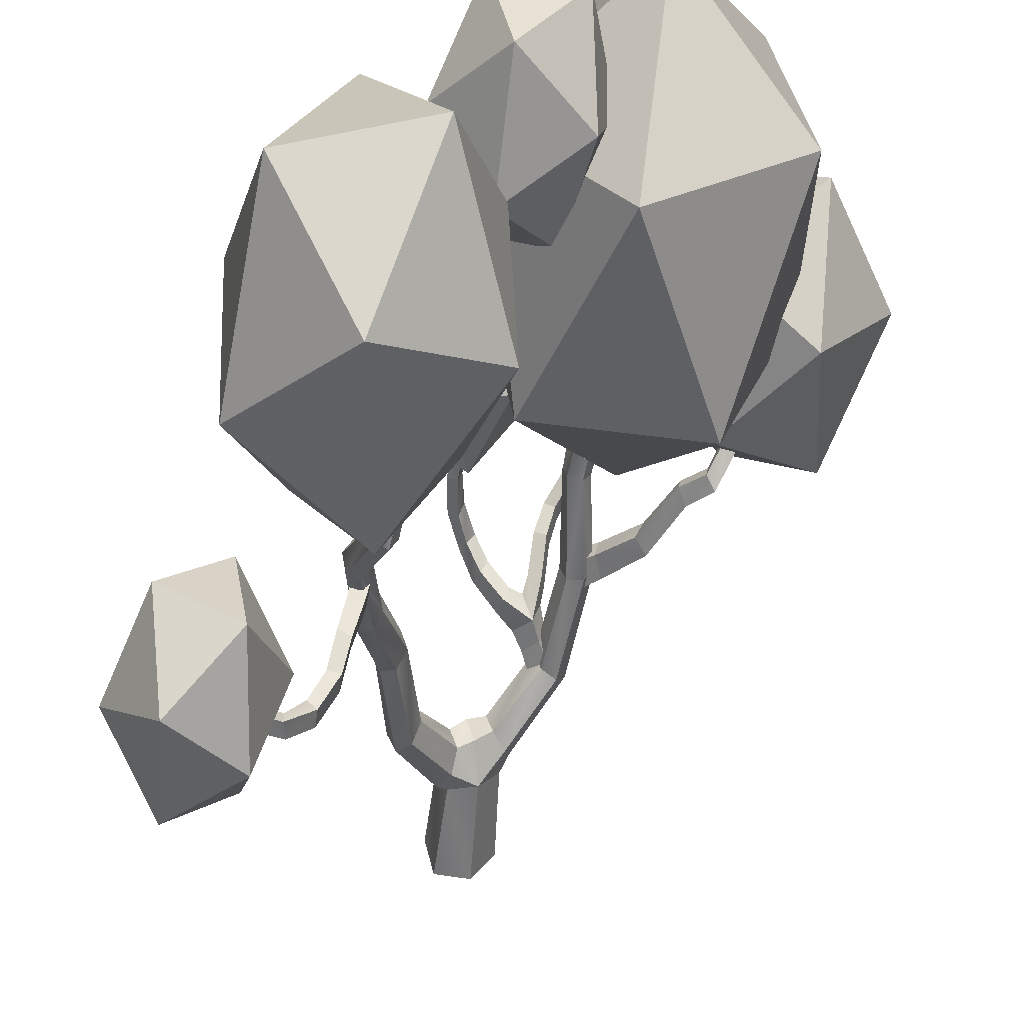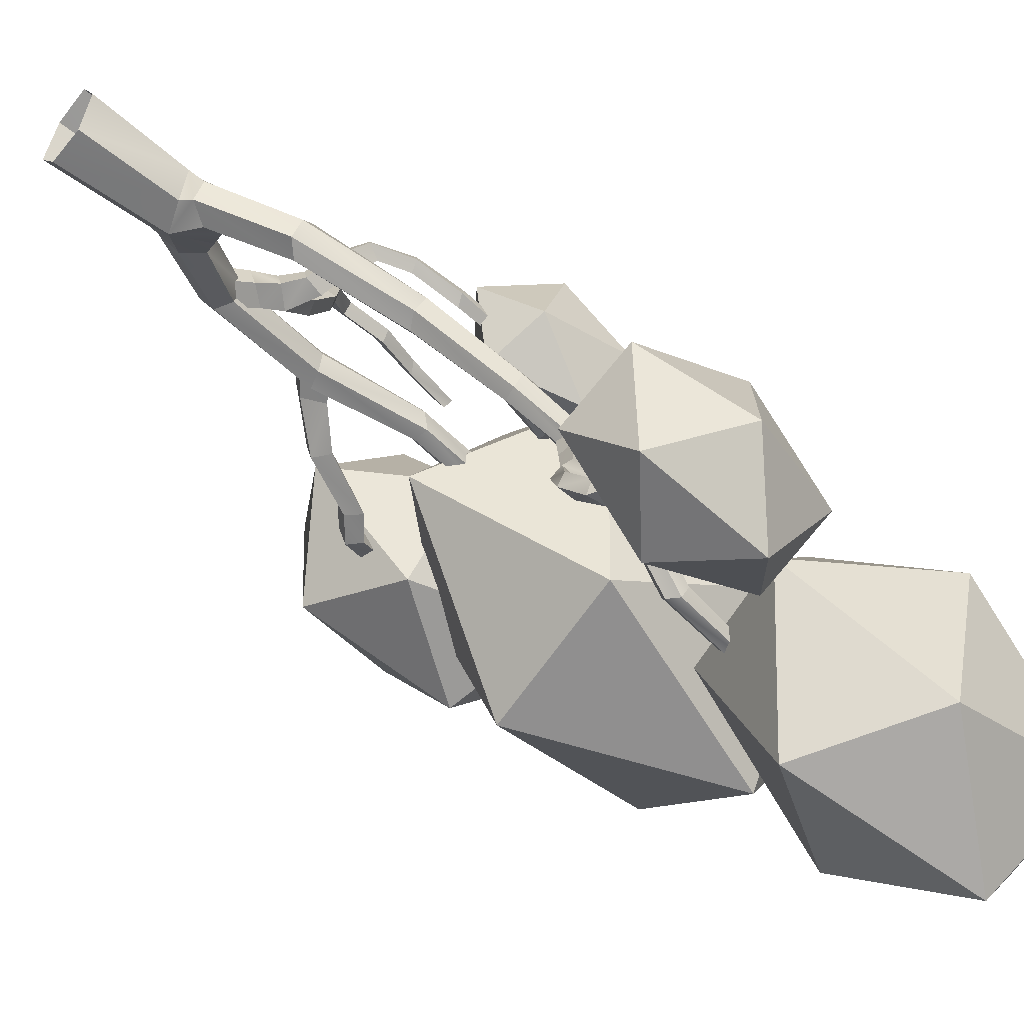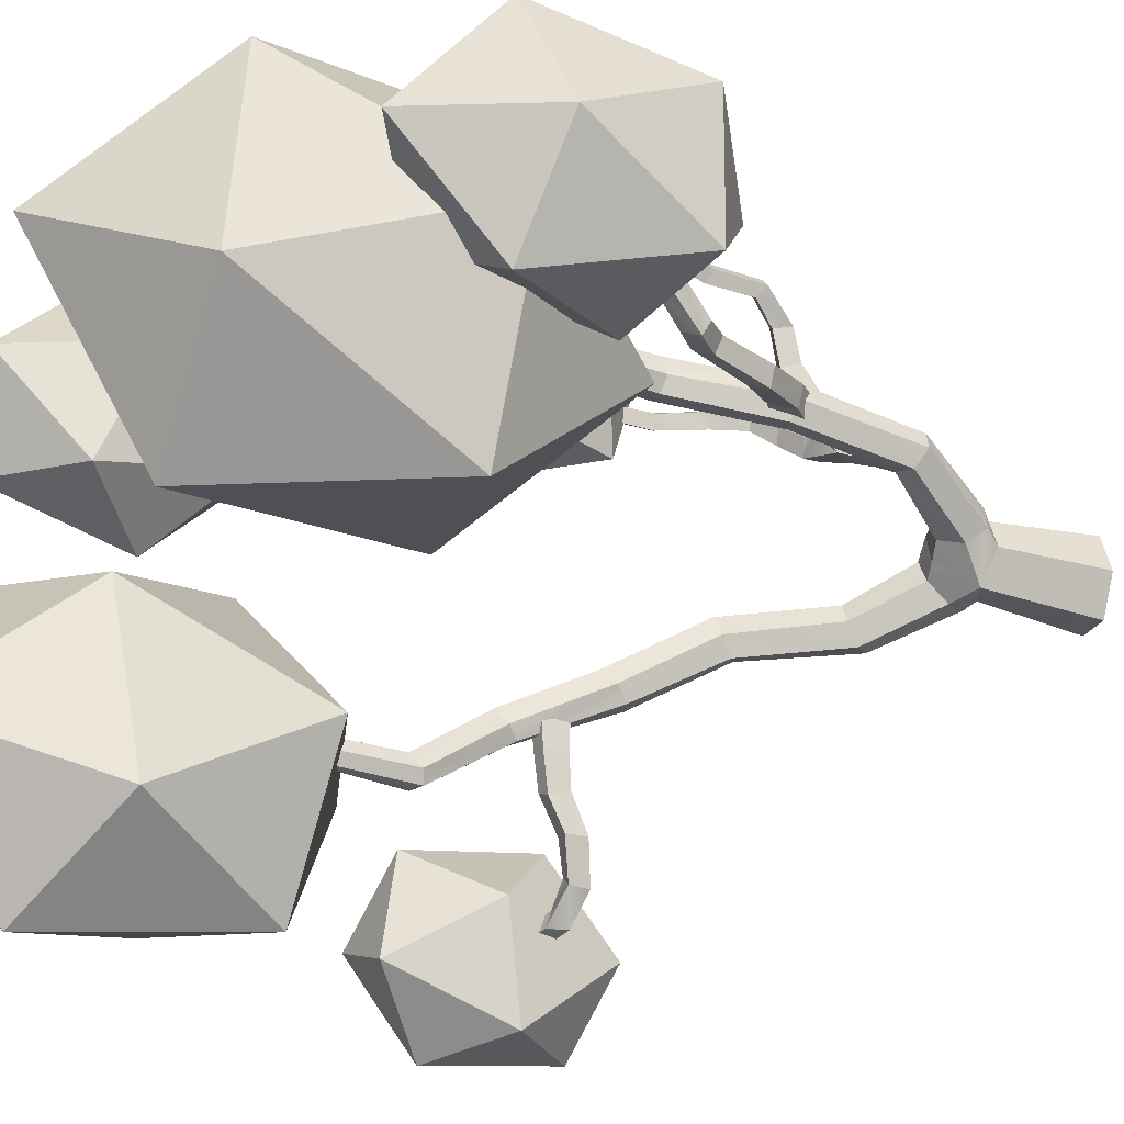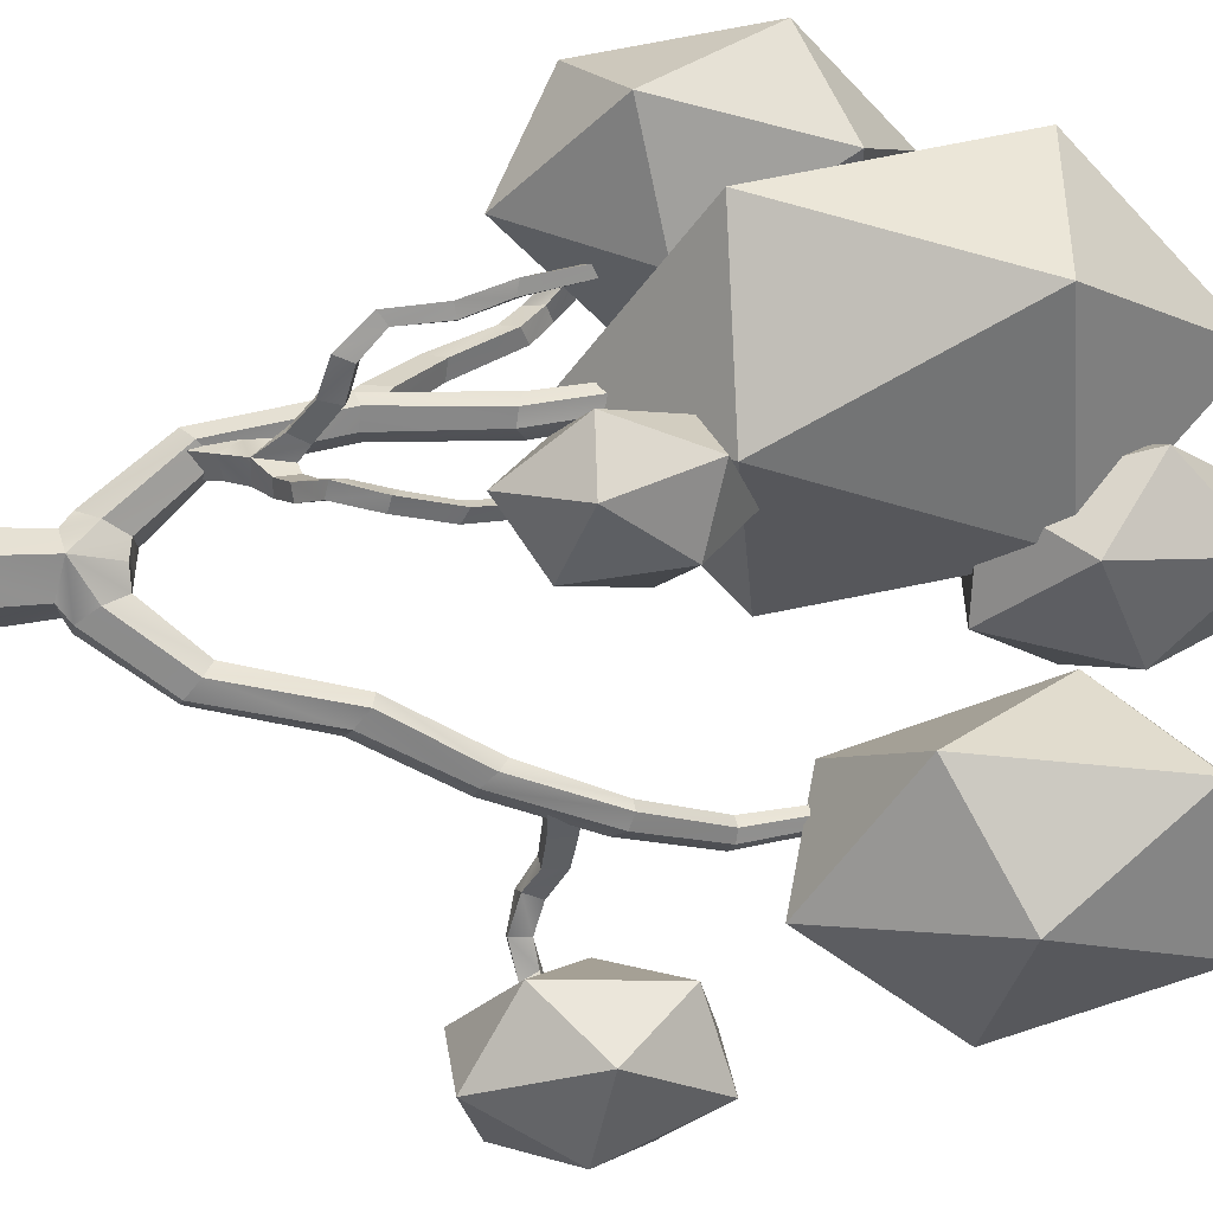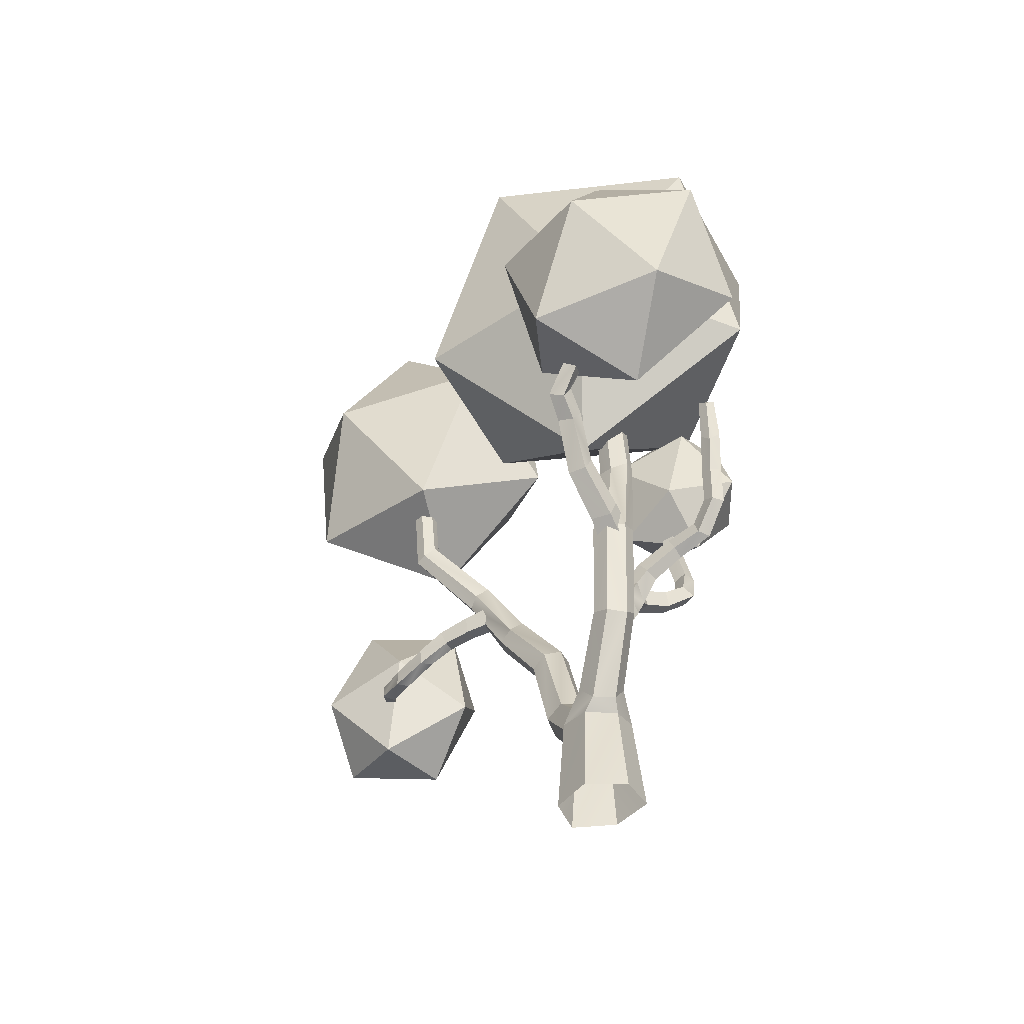
<metadata>
{"format":"obj","ext":"obj","renderer":"f3d","projection":"perspective","resolution":1024,"background":"white","views":[{"elev":-53.0,"azim":174.0,"up":"+Z"},{"elev":-53.0,"azim":48.5,"up":"+Z"},{"elev":-31.7,"azim":-112.8,"up":"+Z"},{"elev":55.2,"azim":84.9,"up":"+Z"},{"elev":-48.6,"azim":-72.3,"up":"+Y"}]}
</metadata>
<code>
o Default.001
v 0.02812 0.1599 -0.06211
v 0.09258 0.2589 -0.1136
v 0.08166 0.2789 -0.08603
v 0.02267 0.192 -0.03789
v 0.03508 0.1966 -0.003793
v 0.0936 0.2783 -0.05529
v 0.05446 0.1646 0.00442
v 0.1182 0.265 -0.05081
v 0.05991 0.1324 -0.01981
v 0.1279 0.2417 -0.07734
v 0.114 0.2368 -0.1062
v 0.0475 0.1278 -0.0539
v 0.1268 0.4224 -0.1483
v 0.1136 0.4398 -0.1243
v 0.1236 0.4474 -0.09544
v 0.1476 0.4423 -0.08912
v 0.1596 0.42 -0.1113
v 0.1489 0.4092 -0.1388
v 0.1648 0.5491 -0.2217
v 0.1547 0.5666 -0.2014
v 0.1651 0.5865 -0.1807
v 0.1856 0.5737 -0.1754
v 0.1946 0.5515 -0.1931
v 0.1869 0.5438 -0.2206
v 0.1905 0.6866 -0.2907
v 0.1767 0.7026 -0.2767
v 0.1834 0.721 -0.2562
v 0.2031 0.7225 -0.2521
v 0.2167 0.7124 -0.2699
v 0.2099 0.6932 -0.2898
v 0.161 0.8176 -0.3936
v 0.1497 0.8224 -0.376
v 0.1535 0.8401 -0.3567
v 0.172 0.8429 -0.3546
v 0.1831 0.8388 -0.3724
v 0.1777 0.8304 -0.3953
v 0.1429 0.9809 -0.3985
v 0.1334 0.9849 -0.3832
v 0.138 0.9918 -0.3648
v 0.1529 0.9917 -0.3607
v 0.1623 0.984 -0.3752
v 0.1579 0.9802 -0.3942
v -0.05567 0.1438 0.007596
v -0.04753 0.1734 -0.01749
v -0.1122 0.2781 0.02927
v -0.1266 0.2631 0.05592
v -0.1139 0.2588 0.08643
v -0.04555 0.1406 0.0431
v -0.09148 0.2767 0.09294
v -0.0255 0.1714 0.05185
v -0.07856 0.2967 0.06728
v -0.01737 0.201 0.02677
v -0.02749 0.2042 -0.00874
v -0.08858 0.2921 0.03503
v -0.1459 0.45 0.06766
v -0.1319 0.4588 0.03982
v -0.1365 0.4476 0.09745
v -0.1118 0.4544 0.1045
v -0.09791 0.4495 0.07597
v -0.1073 0.451 0.04613
v -0.1103 0.6237 0.05118
v -0.1228 0.6187 0.07383
v -0.1174 0.6285 0.1025
v -0.09516 0.6224 0.1055
v -0.08275 0.6181 0.08277
v -0.088 0.629 0.05436
v -0.1247 0.786 0.05115
v -0.1395 0.7801 0.06961
v -0.1327 0.778 0.09582
v -0.1137 0.7853 0.1014
v -0.1012 0.801 0.08395
v -0.1071 0.799 0.05731
v -0.1247 0.432 0.0487
v -0.1122 0.4736 0.05623
v -0.143 0.4958 0.05063
v -0.1554 0.4587 0.04348
v -0.1612 0.4544 0.07878
v -0.1313 0.4272 0.08743
v -0.1488 0.4914 0.08593
v -0.1188 0.4688 0.09496
v -0.2538 0.6186 0.01714
v -0.2409 0.644 0.02735
v -0.2751 0.6732 0.02132
v -0.2896 0.6517 0.01209
v -0.2895 0.6386 0.03802
v -0.2585 0.6092 0.04482
v -0.2456 0.6346 0.05502
v -0.2796 0.6654 0.0481
v -0.3024 0.7235 0.06117
v -0.3201 0.7116 0.05484
v -0.3176 0.6901 0.07386
v -0.3013 0.7048 0.08243
v -0.1136 0.2821 0.07346
v -0.1028 0.2885 0.03299
v -0.08156 0.3304 0.05026
v -0.09089 0.3256 0.0871
v -0.08933 0.2499 0.08143
v -0.06845 0.2978 0.0946
v -0.05912 0.3025 0.05777
v -0.07858 0.2563 0.04096
v -0.02323 0.3865 0.07099
v 0.01115 0.4048 0.106
v 0.001068 0.4075 0.1294
v -0.03196 0.3881 0.09681
v 0.004779 0.3764 0.1328
v -0.02602 0.3568 0.1025
v -0.01729 0.3552 0.0767
v 0.02027 0.3787 0.1155
v 0.0348 0.4321 0.1367
v 0.02269 0.4344 0.1562
v 0.03407 0.4176 0.1707
v 0.04409 0.4111 0.1499
v 0.04348 0.4891 0.1572
v 0.05075 0.4797 0.1367
v 0.05841 0.4816 0.1689
v 0.06628 0.4748 0.148
v 0.0586 0.5564 0.1202
v 0.05221 0.5533 0.143
v 0.06832 0.5615 0.1519
v 0.07423 0.5494 0.1312
v 0.05528 0.6331 0.1185
v 0.05023 0.6226 0.1384
v 0.0647 0.6315 0.1478
v 0.06946 0.6224 0.1272
v -0.0771 0.4061 0.103
v -0.08092 0.4432 0.1577
v -0.08753 0.4166 0.1691
v -0.084 0.3798 0.118
v -0.06855 0.409 0.1745
v -0.06445 0.3737 0.1276
v -0.05755 0.4 0.1126
v -0.06284 0.4385 0.1684
v -0.09235 0.4583 0.2068
v -0.09803 0.4312 0.214
v -0.0834 0.4291 0.2299
v -0.07637 0.454 0.2197
v -0.1125 0.49 0.2322
v -0.1232 0.4781 0.2486
v -0.11 0.4792 0.2648
v -0.09923 0.4909 0.2484
v -0.1243 0.5527 0.2504
v -0.1133 0.5617 0.2335
v -0.1126 0.5593 0.2672
v -0.1007 0.5612 0.2499
v -0.1334 0.6319 0.2414
v -0.1395 0.6129 0.2573
v -0.1322 0.6298 0.2739
v -0.1203 0.6242 0.2565
v 0.199 0.6661 -0.2393
v 0.2054 0.6583 -0.2926
v 0.207 0.6225 -0.2884
v 0.201 0.6255 -0.2359
v 0.1757 0.6216 -0.2424
v 0.1848 0.619 -0.2951
v 0.1737 0.6622 -0.2458
v 0.1832 0.6548 -0.2993
v 0.215 0.6479 -0.3437
v 0.2164 0.6148 -0.3383
v 0.1952 0.6129 -0.3414
v 0.1952 0.6434 -0.3535
v 0.2244 0.6178 -0.3934
v 0.2207 0.5914 -0.3782
v 0.2051 0.5852 -0.3952
v 0.2041 0.6175 -0.3967
v 0.2464 0.6022 -0.4357
v 0.2452 0.5727 -0.4332
v 0.2324 0.5715 -0.4517
v 0.2314 0.6011 -0.451
v 0.2724 0.6068 -0.4689
v 0.2824 0.5821 -0.4758
v 0.2682 0.5844 -0.4931
v 0.2729 0.6139 -0.4941
v 0.3204 0.6233 -0.4769
v 0.3309 0.6017 -0.4799
v 0.3232 0.6035 -0.5008
v 0.3236 0.6309 -0.4989
v -0.01875 -0.04 -0.06612
v -0.01297 0.1356 -0.05497
v -0.04508 0.1244 -0.009345
v -0.05471 -0.03768 -0.01183
v -0.02552 0.1237 0.04023
v -0.03239 -0.03739 0.05358
v 0.01951 -0.0391 0.06877
v 0.01727 0.1328 0.05227
v 0.04712 0.1151 0.004996
v 0.05105 -0.04132 0.01104
v 0.03587 -0.04197 -0.05935
v 0.03053 0.1171 -0.04659
v -0.001725 0.1975 -0.02519
v 0.01159 0.1963 0.02204
v -0.08056 0.3589 0.09909
v -0.06853 0.3613 0.05885
v -0.05441 0.3341 0.1022
v -0.04226 0.3323 0.06673
v -0.05168 0.3834 0.09082
v 0.06218 0.7154 0.1304
v 0.05653 0.7066 0.147
v 0.06934 0.7014 0.1531
v 0.07505 0.711 0.1366
v -0.1482 0.706 0.2461
v -0.1548 0.6936 0.2607
v -0.1453 0.7049 0.2722
v -0.1377 0.7119 0.2574
v 0.06634 0.7162 0.1426
v -0.1468 0.7056 0.2591
v -0.2047 0.5524 0.06025
v -0.2183 0.5216 0.05251
v -0.2109 0.5246 0.02129
v -0.1927 0.5469 0.03206
v 0.3876 1.147 -0.2795
v 0.2112 1.049 -0.1595
v 0.2456 1.368 -0.203
v 0.2881 0.8838 -0.3767
v 0.0845 0.9418 -0.3602
v 0.05829 1.241 -0.2529
v 0.3438 1.4 -0.447
v 0.2171 1.292 -0.6476
v 0.37 1.1 -0.5543
v 0.1826 0.9734 -0.6042
v 0.04065 1.194 -0.5277
v 0.1402 1.458 -0.4305
v -0.2891 1.216 0.2786
v -0.1252 1.436 0.07716
v -0.03044 1.189 0.33
v -0.1785 0.8472 0.3409
v 0.05385 0.8396 0.178
v 0.0868 1.203 0.015
v -0.3318 1.247 -0.06822
v -0.3647 0.8828 0.09478
v -0.2475 0.8972 -0.2202
v -0.1528 0.6504 0.03262
v 0.01121 0.8705 -0.1688
v -0.09944 1.239 -0.2311
v -0.4304 0.9451 0.3201
v -0.5026 0.897 0.121
v -0.3883 1.089 0.1399
v -0.4549 0.6956 0.2523
v -0.4278 0.6855 0.03028
v -0.3867 0.9287 -0.0392
v -0.27 1.007 0.2829
v -0.1952 0.7951 0.1921
v -0.3111 0.7633 0.3524
v -0.3095 0.6029 0.1733
v -0.2673 0.747 -0.006922
v -0.2429 0.9965 0.06083
v 0.000931 0.7544 0.05653
v 0.09747 0.7492 0.02549
v 0.06297 0.8631 0.1049
v 0.04878 0.6168 0.05519
v 0.1404 0.6405 0.1027
v 0.1492 0.7927 0.1334
v -0.00704 0.8012 0.1836
v 0.03588 0.6925 0.2608
v -0.01581 0.649 0.1529
v 0.07038 0.5785 0.1814
v 0.1324 0.6872 0.2298
v 0.08457 0.8248 0.2311
v 0.4975 0.6442 -0.5276
v 0.4162 0.7242 -0.6364
v 0.4135 0.5293 -0.6059
v 0.4378 0.5017 -0.4422
v 0.3197 0.4936 -0.4981
v 0.3063 0.6312 -0.6182
v 0.4422 0.817 -0.4916
v 0.4556 0.6794 -0.3716
v 0.3485 0.7813 -0.3839
v 0.3458 0.5864 -0.3533
v 0.2645 0.6665 -0.4621
v 0.3241 0.809 -0.5476
v 0.07161 1.21 -0.2189
v 0.1087 1.092 -0.08064
v 0.1626 1.281 -0.1048
v -0.01893 1.104 -0.126
v 0.01609 1.109 0.04548
v 0.1283 1.219 0.05856
v 0.06824 1.409 -0.1651
v -0.0244 1.426 -0.03898
v -0.04396 1.3 -0.1782
v -0.07827 1.237 -0.01481
v 0.01271 1.308 0.09924
v 0.1033 1.415 0.006359
f 1 2 3 4
f 5 4 3 6
f 7 5 6 8
f 9 7 8 10
f 9 10 11 12
f 12 11 2 1
f 2 13 14 3
f 15 6 3 14
f 8 6 15 16
f 8 16 17 10
f 10 17 18 11
f 11 18 13 2
f 14 13 19 20
f 15 14 20 21
f 15 21 22 16
f 16 22 23 17
f 18 17 23 24
f 18 24 19 13
f 20 19 25 26
f 20 26 27 21
f 22 21 27 28
f 23 22 28 29
f 23 29 30 24
f 24 30 25 19
f 25 31 32 26
f 27 26 32 33
f 28 27 33 34
f 29 28 34 35
f 30 29 35 36
f 30 36 31 25
f 31 37 38 32
f 32 38 39 33
f 33 39 40 34
f 34 40 41 35
f 36 35 41 42
f 31 36 42 37
f 43 44 45 46
f 43 46 47 48
f 48 47 49 50
f 50 49 51 52
f 53 52 51 54
f 44 53 54 45
f 55 46 45 56
f 47 46 55 57
f 57 58 49 47
f 58 59 51 49
f 54 51 59 60
f 45 54 60 56
f 55 56 61 62
f 57 55 62 63
f 57 63 64 58
f 58 64 65 59
f 60 59 65 66
f 60 66 61 56
f 67 68 62 61
f 62 68 69 63
f 64 63 69 70
f 71 65 64 70
f 65 71 72 66
f 66 72 67 61
f 73 74 75 76
f 73 76 77 78
f 78 77 79 80
f 74 80 79 75
f 81 82 83 84
f 81 84 85 86
f 87 86 85 88
f 82 87 88 83
f 84 83 89 90
f 84 90 91 85
f 85 91 92 88
f 83 88 92 89
f 93 94 95 96
f 97 93 96 98
f 97 98 99 100
f 100 99 95 94
f 101 102 103 104
f 104 103 105 106
f 107 106 105 108
f 107 108 102 101
f 102 109 110 103
f 105 103 110 111
f 105 111 112 108
f 108 112 109 102
f 113 110 109 114
f 115 111 110 113
f 115 116 112 111
f 116 114 109 112
f 114 117 118 113
f 115 113 118 119
f 119 120 116 115
f 117 114 116 120
f 117 121 122 118
f 119 118 122 123
f 120 119 123 124
f 117 120 124 121
f 125 126 127 128
f 128 127 129 130
f 131 130 129 132
f 131 132 126 125
f 126 133 134 127
f 129 127 134 135
f 129 135 136 132
f 132 136 133 126
f 134 133 137 138
f 135 134 138 139
f 135 139 140 136
f 136 140 137 133
f 141 138 137 142
f 143 139 138 141
f 143 144 140 139
f 137 140 144 142
f 145 146 141 142
f 143 141 146 147
f 143 147 148 144
f 142 144 148 145
f 149 150 151 152
f 153 152 151 154
f 155 153 154 156
f 155 156 150 149
f 150 157 158 151
f 151 158 159 154
f 156 154 159 160
f 156 160 157 150
f 157 161 162 158
f 159 158 162 163
f 159 163 164 160
f 157 160 164 161
f 162 161 165 166
f 163 162 166 167
f 163 167 168 164
f 168 165 161 164
f 166 165 169 170
f 170 171 167 166
f 168 167 171 172
f 168 172 169 165
f 170 169 173 174
f 175 171 170 174
f 171 175 176 172
f 172 176 173 169
f 177 178 179 180
f 180 179 181 182
f 183 182 181 184
f 183 184 185 186
f 187 186 185 188
f 177 187 188 178
f 178 1 4 189
f 190 189 4 5
f 184 190 5 7
f 184 7 9 185
f 185 9 12 188
f 178 188 12 1
f 178 44 43 179
f 181 179 43 48
f 50 184 181 48
f 184 50 52 190
f 189 190 52 53
f 178 189 53 44
f 191 96 95 192
f 193 98 96 191
f 194 99 98 193
f 194 192 95 99
f 101 104 195 192
f 193 195 104 106
f 193 106 107 194
f 192 194 107 101
f 121 196 197 122
f 122 197 198 123
f 124 123 198 199
f 124 199 196 121
f 192 125 128 191
f 193 191 128 130
f 193 130 131 195
f 192 195 131 125
f 146 145 200 201
f 201 202 147 146
f 148 147 202 203
f 203 200 145 148
f 197 196 204 198
f 198 196 199
f 198 204 196
f 201 200 205 202
f 202 200 203
f 202 205 200
f 86 87 206 207
f 208 81 86 207
f 82 209 206 87
f 208 209 82 81
f 77 207 206 79
f 77 76 208 207
f 75 79 206 209
f 75 209 208 76
f 210 211 212
f 213 211 210
f 214 211 213
f 215 211 214
f 212 211 215
f 216 217 218
f 218 217 219
f 219 217 220
f 220 217 221
f 221 217 216
f 210 212 216
f 213 210 218
f 214 213 219
f 215 214 220
f 212 215 221
f 216 218 210
f 218 219 213
f 219 220 214
f 220 221 215
f 221 216 212
f 222 223 224
f 225 222 224
f 226 225 224
f 227 226 224
f 223 227 224
f 228 229 230
f 229 231 230
f 231 232 230
f 232 233 230
f 233 228 230
f 222 228 223
f 225 229 222
f 226 231 225
f 227 232 226
f 223 233 227
f 228 222 229
f 229 225 231
f 231 226 232
f 232 227 233
f 233 223 228
f 234 235 236
f 237 235 234
f 238 235 237
f 239 235 238
f 236 235 239
f 240 241 242
f 242 241 243
f 243 241 244
f 244 241 245
f 245 241 240
f 234 236 240
f 237 234 242
f 238 237 243
f 239 238 244
f 236 239 245
f 240 242 234
f 242 243 237
f 243 244 238
f 244 245 239
f 245 240 236
f 246 247 248
f 249 247 246
f 250 247 249
f 251 247 250
f 248 247 251
f 252 253 254
f 254 253 255
f 255 253 256
f 256 253 257
f 257 253 252
f 246 248 252
f 249 246 254
f 250 249 255
f 251 250 256
f 248 251 257
f 252 254 246
f 254 255 249
f 255 256 250
f 256 257 251
f 257 252 248
f 258 259 260
f 261 258 260
f 262 261 260
f 263 262 260
f 259 263 260
f 264 265 266
f 265 267 266
f 267 268 266
f 268 269 266
f 269 264 266
f 258 264 259
f 261 265 258
f 262 267 261
f 263 268 262
f 259 269 263
f 264 258 265
f 265 261 267
f 267 262 268
f 268 263 269
f 269 259 264
f 270 271 272
f 273 271 270
f 274 271 273
f 275 271 274
f 272 271 275
f 276 277 278
f 278 277 279
f 279 277 280
f 280 277 281
f 281 277 276
f 270 272 276
f 273 270 278
f 274 273 279
f 275 274 280
f 272 275 281
f 276 278 270
f 278 279 273
f 279 280 274
f 280 281 275
f 281 276 272

</code>
